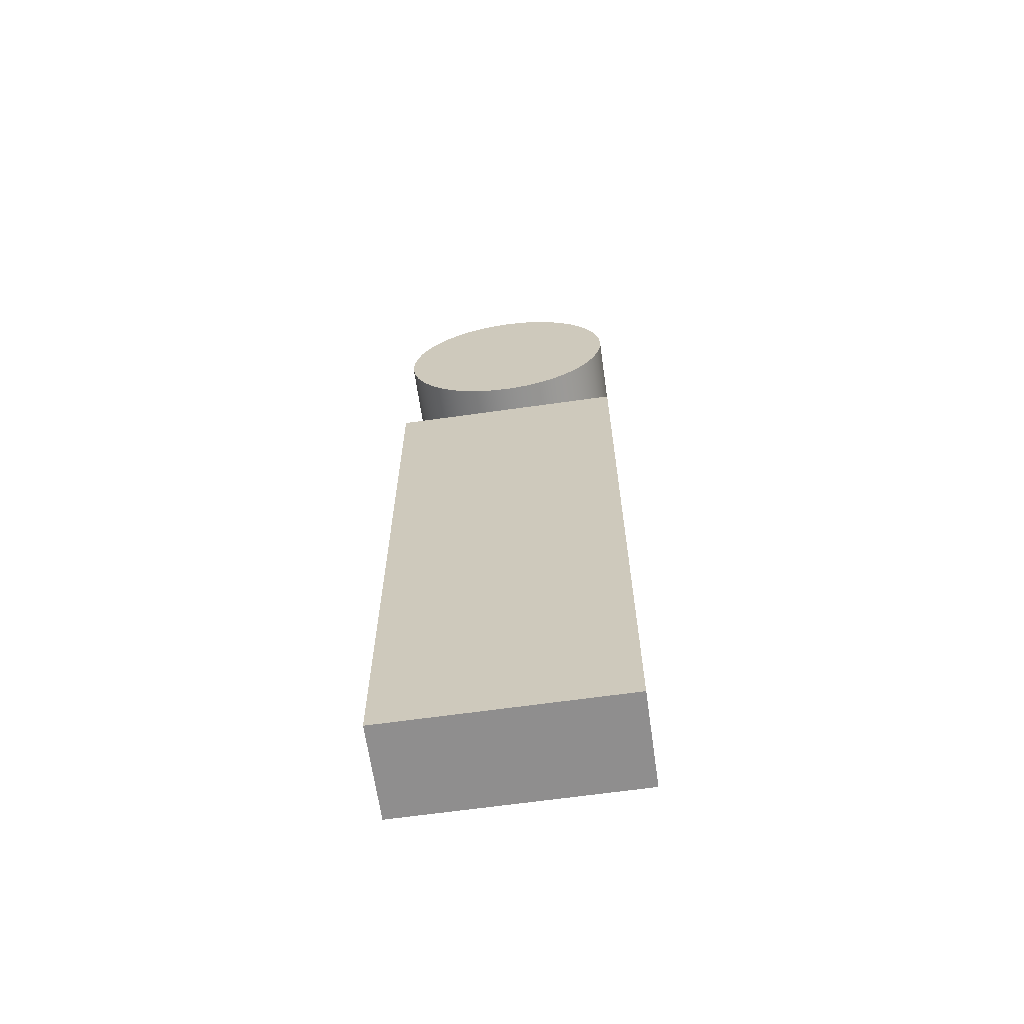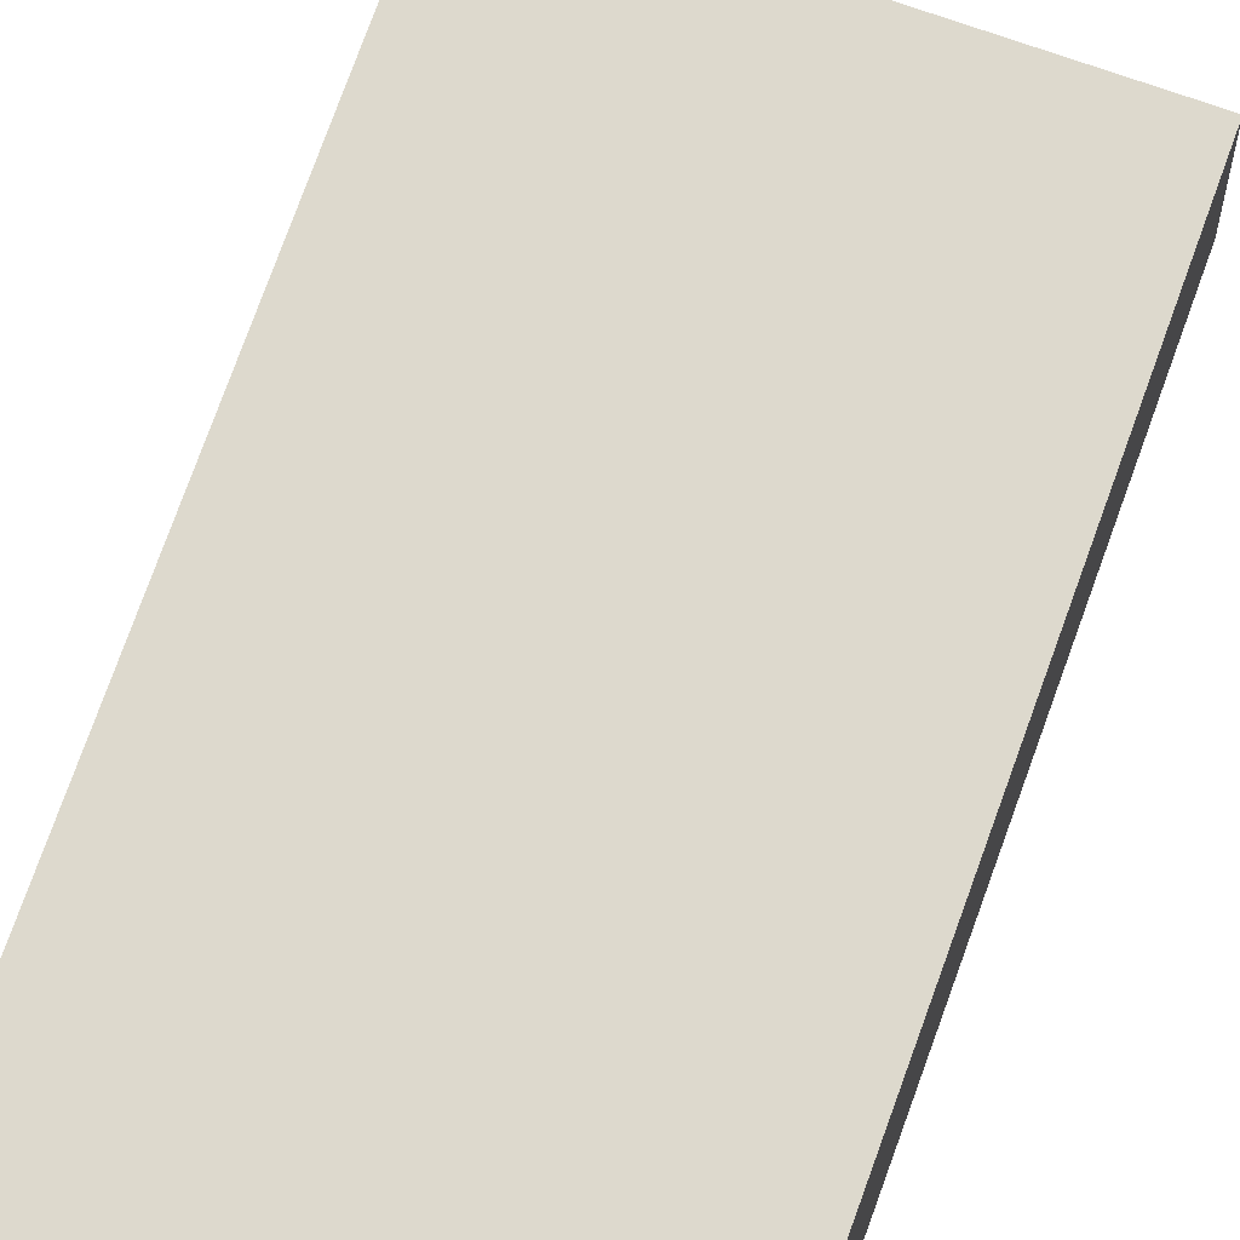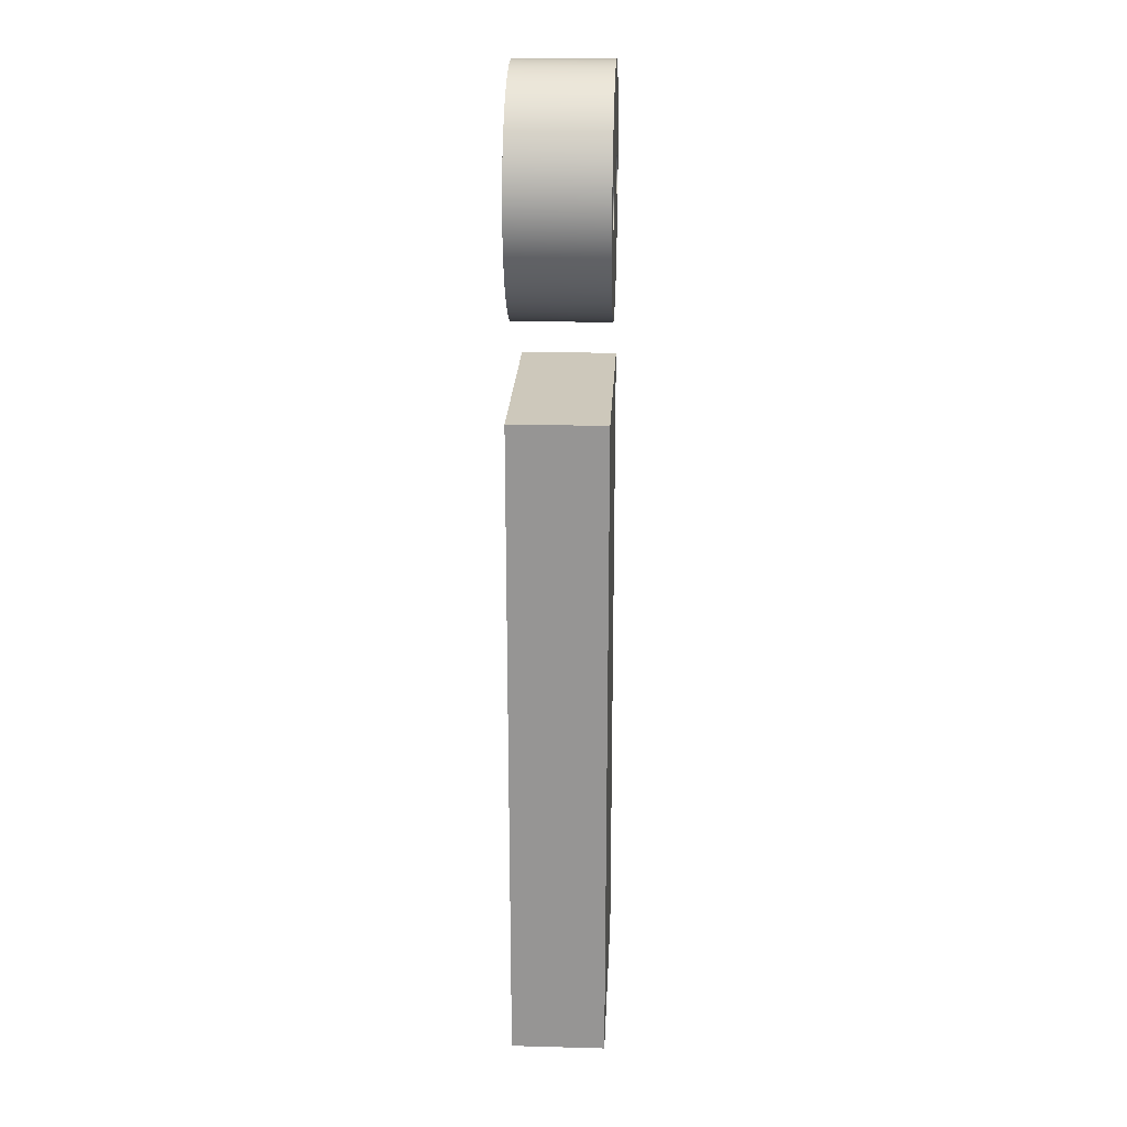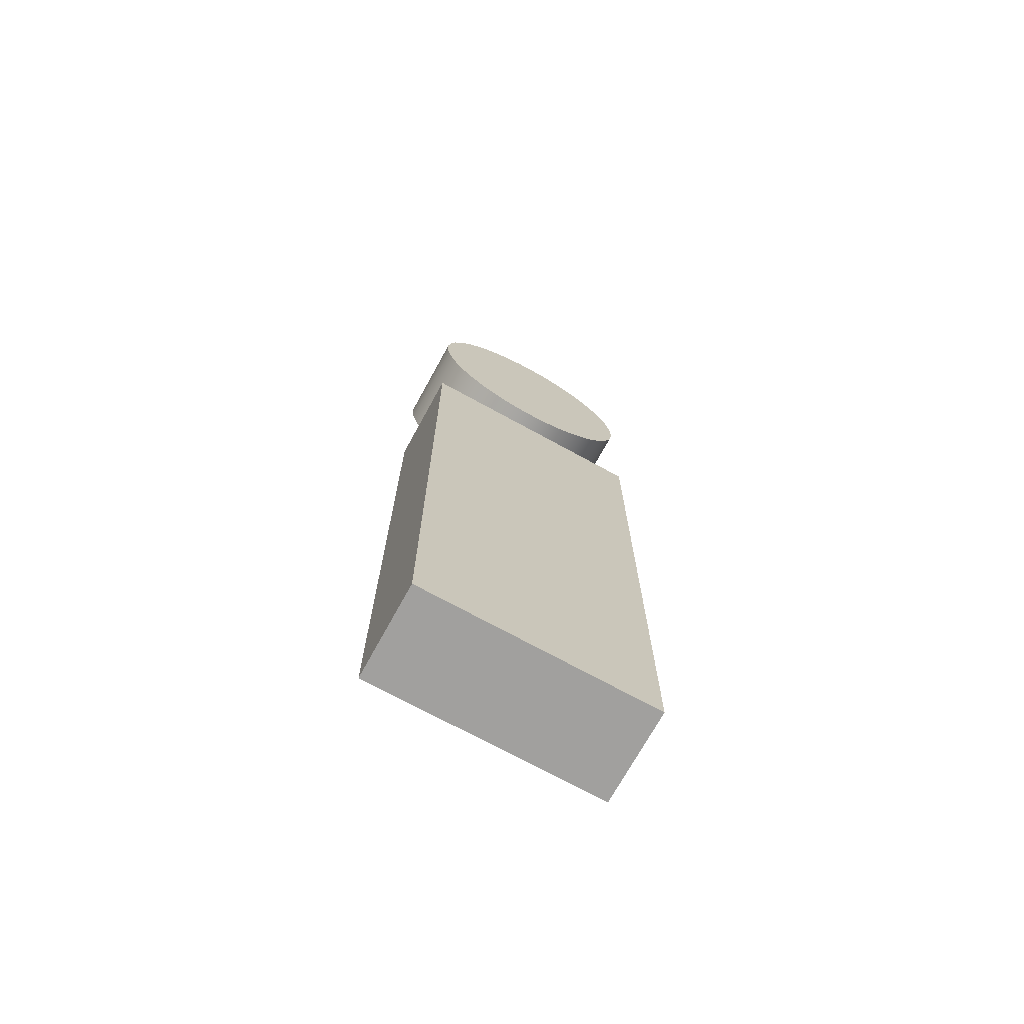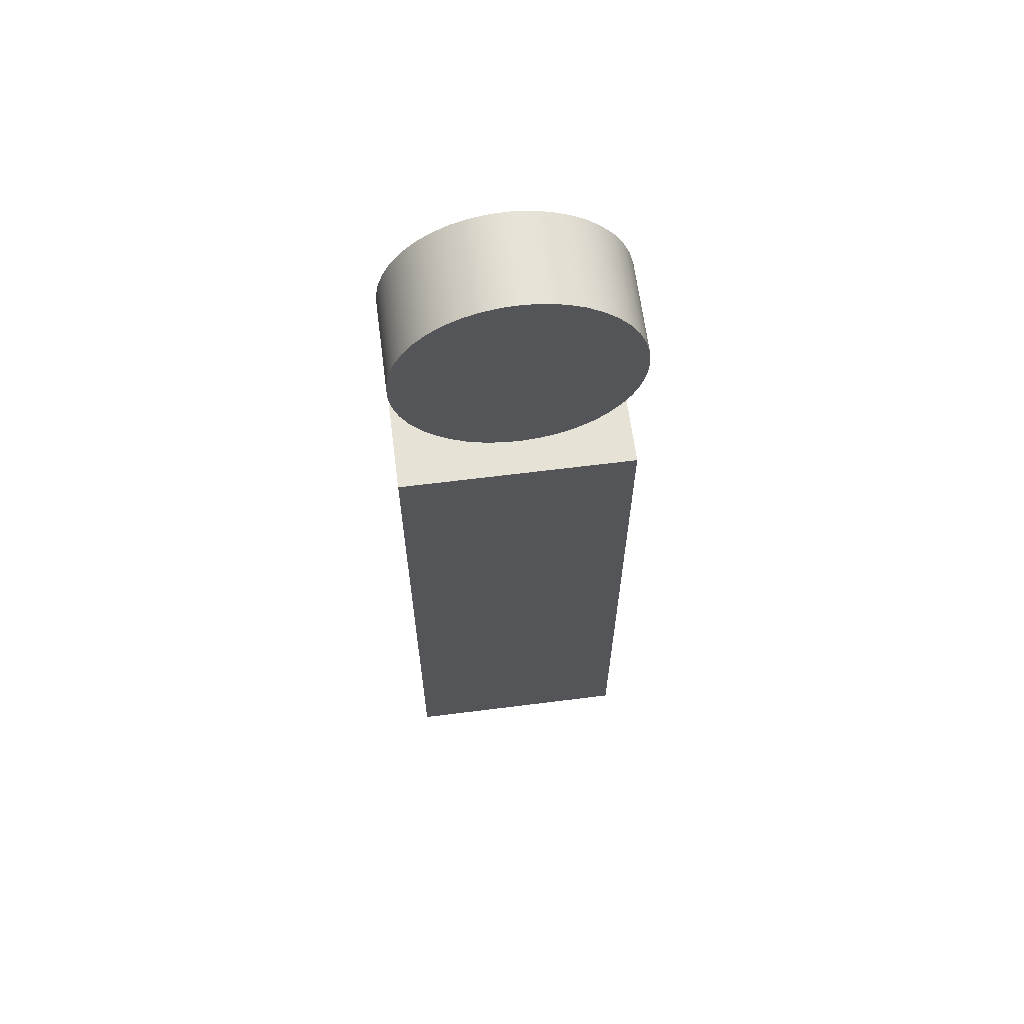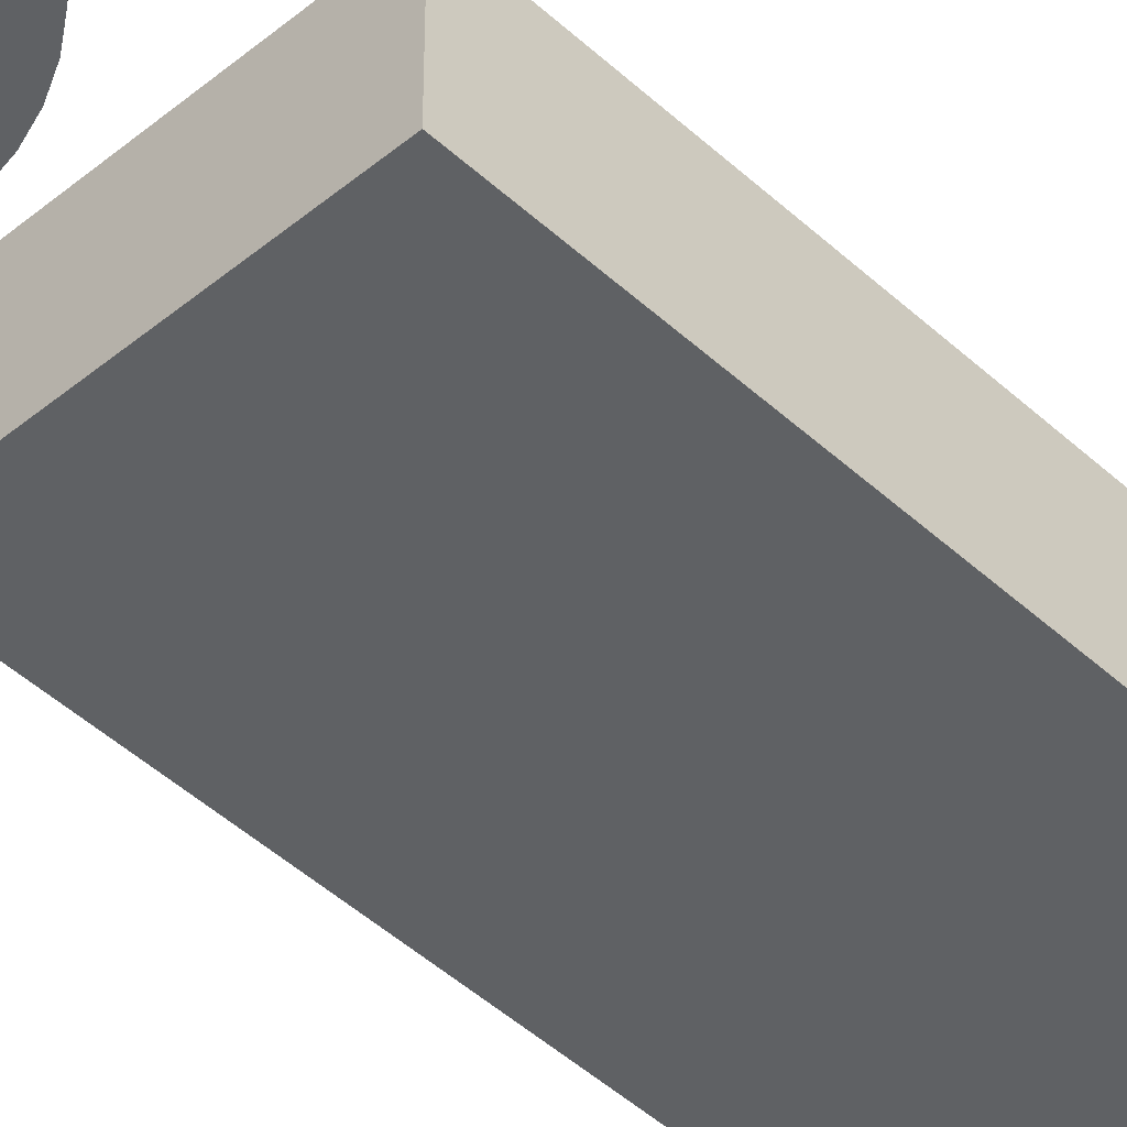
<metadata>
{"format":"obj","ext":"obj","renderer":"f3d","projection":"perspective","resolution":1024,"background":"white","views":[{"elev":-65.0,"azim":-171.9,"up":"+Z"},{"elev":71.9,"azim":-160.5,"up":"+Y"},{"elev":22.0,"azim":-87.3,"up":"+Z"},{"elev":-71.8,"azim":151.2,"up":"+Z"},{"elev":63.9,"azim":172.7,"up":"+Z"},{"elev":-45.9,"azim":43.5,"up":"+Y"}]}
</metadata>
<code>
g Body1
v -0.025 0 -0.000855
v -0.025 0 0.1399
v -0.025 0.02 0.1399
v -0.025 0.02 -0.000855
v 0.025 0 -0.000855
v 0.025 0.02 -0.000855
v 0.025 0 0.1399
v 0.025 0.02 0.1399
f 1 2 4
f 4 2 3
f 5 1 6
f 6 1 4
f 7 5 8
f 8 5 6
f 2 7 3
f 3 7 8
f 8 6 3
f 3 6 4
f 7 2 5
f 5 2 1
g Body2
v -0.0175 0.01 0.1791
v -0.01733 0.01 0.1804
v -0.01683 0.01 0.1816
v -0.01604 0.01 0.1827
v -0.015 0.01 0.1835
v -0.01379 0.01 0.184
v -0.0125 0.01 0.1841
v -0.01121 0.01 0.184
v -0.01 0.01 0.1835
v -0.008964 0.01 0.1827
v -0.00817 0.01 0.1816
v -0.00767 0.01 0.1804
v -0.0075 0.01 0.1791
v -0.00767 0.01 0.1779
v -0.00817 0.01 0.1766
v -0.008964 0.01 0.1756
v -0.01 0.01 0.1748
v -0.01121 0.01 0.1743
v -0.0125 0.01 0.1741
v -0.01379 0.01 0.1743
v -0.015 0.01 0.1748
v -0.01604 0.01 0.1756
v -0.01683 0.01 0.1766
v -0.01733 0.01 0.1779
v -0.0175 0 0.1791
v -0.01733 0 0.1779
v -0.01683 0 0.1766
v -0.01604 0 0.1756
v -0.015 0 0.1748
v -0.01379 0 0.1743
v -0.0125 0 0.1741
v -0.01121 0 0.1743
v -0.01 0 0.1748
v -0.008964 0 0.1756
v -0.00817 0 0.1766
v -0.00767 0 0.1779
v -0.0075 0 0.1791
v -0.00767 0 0.1804
v -0.00817 0 0.1816
v -0.008964 0 0.1827
v -0.01 0 0.1835
v -0.01121 0 0.184
v -0.0125 0 0.1841
v -0.01379 0 0.184
v -0.015 0 0.1835
v -0.01604 0 0.1827
v -0.01683 0 0.1816
v -0.01733 0 0.1804
v 0.0075 0.01 0.1791
v 0.00767 0.01 0.1804
v 0.00817 0.01 0.1816
v 0.008964 0.01 0.1827
v 0.01 0.01 0.1835
v 0.01121 0.01 0.184
v 0.0125 0.01 0.1841
v 0.01379 0.01 0.184
v 0.015 0.01 0.1835
v 0.01604 0.01 0.1827
v 0.01683 0.01 0.1816
v 0.01733 0.01 0.1804
v 0.0175 0.01 0.1791
v 0.01733 0.01 0.1779
v 0.01683 0.01 0.1766
v 0.01604 0.01 0.1756
v 0.015 0.01 0.1748
v 0.01379 0.01 0.1743
v 0.0125 0.01 0.1741
v 0.01121 0.01 0.1743
v 0.01 0.01 0.1748
v 0.008964 0.01 0.1756
v 0.00817 0.01 0.1766
v 0.00767 0.01 0.1779
v 0.0075 0 0.1791
v 0.00767 0 0.1779
v 0.00817 0 0.1766
v 0.008964 0 0.1756
v 0.01 0 0.1748
v 0.01121 0 0.1743
v 0.0125 0 0.1741
v 0.01379 0 0.1743
v 0.015 0 0.1748
v 0.01604 0 0.1756
v 0.01683 0 0.1766
v 0.01733 0 0.1779
v 0.0175 0 0.1791
v 0.01733 0 0.1804
v 0.01683 0 0.1816
v 0.01604 0 0.1827
v 0.015 0 0.1835
v 0.01379 0 0.184
v 0.0125 0 0.1841
v 0.01121 0 0.184
v 0.01 0 0.1835
v 0.008964 0 0.1827
v 0.00817 0 0.1816
v 0.00767 0 0.1804
v -0.025 0.02 0.1791
v -0.02471 0.02 0.1753
v -0.02383 0.02 0.1716
v -0.0224 0.02 0.1681
v -0.02045 0.02 0.1648
v -0.01801 0.02 0.1618
v -0.01516 0.02 0.1593
v -0.01194 0.02 0.1572
v -0.00845 0.02 0.1556
v -0.00476 0.02 0.1546
v -0.000958 0.02 0.1542
v 0.002867 0.02 0.1543
v 0.006625 0.02 0.155
v 0.01023 0.02 0.1563
v 0.01359 0.02 0.1582
v 0.01663 0.02 0.1605
v 0.01929 0.02 0.1632
v 0.02149 0.02 0.1664
v 0.02319 0.02 0.1698
v 0.02434 0.02 0.1734
v 0.02493 0.02 0.1772
v 0.02493 0.02 0.1811
v 0.02434 0.02 0.1848
v 0.02319 0.02 0.1885
v 0.02149 0.02 0.1919
v 0.01929 0.02 0.1951
v 0.01663 0.02 0.1978
v 0.01359 0.02 0.2001
v 0.01023 0.02 0.202
v 0.006625 0.02 0.2033
v 0.002867 0.02 0.204
v -0.000958 0.02 0.2041
v -0.00476 0.02 0.2037
v -0.00845 0.02 0.2027
v -0.01194 0.02 0.2011
v -0.01516 0.02 0.199
v -0.01801 0.02 0.1965
v -0.02045 0.02 0.1935
v -0.0224 0.02 0.1902
v -0.02383 0.02 0.1867
v -0.02471 0.02 0.183
v -0.025 0 0.1791
v -0.02471 0 0.183
v -0.02383 0 0.1867
v -0.0224 0 0.1902
v -0.02045 0 0.1935
v -0.01801 0 0.1965
v -0.01516 0 0.199
v -0.01194 0 0.2011
v -0.00845 0 0.2027
v -0.00476 0 0.2037
v -0.000958 0 0.2041
v 0.002867 0 0.204
v 0.006625 0 0.2033
v 0.01023 0 0.202
v 0.01359 0 0.2001
v 0.01663 0 0.1978
v 0.01929 0 0.1951
v 0.02149 0 0.1919
v 0.02319 0 0.1885
v 0.02434 0 0.1848
v 0.02493 0 0.1811
v 0.02493 0 0.1772
v 0.02434 0 0.1734
v 0.02319 0 0.1698
v 0.02149 0 0.1664
v 0.01929 0 0.1632
v 0.01663 0 0.1605
v 0.01359 0 0.1582
v 0.01023 0 0.1563
v 0.006625 0 0.155
v 0.002867 0 0.1543
v -0.000958 0 0.1542
v -0.00476 0 0.1546
v -0.00845 0 0.1556
v -0.01194 0 0.1572
v -0.01516 0 0.1593
v -0.01801 0 0.1618
v -0.02045 0 0.1648
v -0.0224 0 0.1681
v -0.02383 0 0.1716
v -0.02471 0 0.1753
f 10 56 9
f 9 56 33
f 9 33 32
f 32 33 34
f 32 34 31
f 31 34 35
f 31 35 30
f 30 35 36
f 30 36 29
f 29 36 37
f 29 37 28
f 28 37 38
f 28 38 27
f 27 38 39
f 27 39 26
f 26 39 40
f 26 40 25
f 25 40 41
f 25 41 24
f 24 41 42
f 24 42 23
f 23 42 43
f 23 43 22
f 22 43 44
f 22 44 21
f 21 44 45
f 21 45 20
f 20 45 46
f 20 46 19
f 19 46 47
f 19 47 18
f 18 47 48
f 18 48 17
f 17 48 49
f 17 49 16
f 16 49 50
f 16 50 15
f 15 50 51
f 15 51 14
f 14 51 52
f 14 52 13
f 13 52 53
f 13 53 12
f 12 53 54
f 12 54 11
f 11 54 55
f 11 55 10
f 10 55 56
f 32 22 9
f 9 22 21
f 9 21 10
f 10 21 20
f 10 20 11
f 11 20 19
f 11 19 12
f 12 19 18
f 12 18 13
f 13 18 17
f 13 17 14
f 14 17 16
f 14 16 15
f 22 32 23
f 23 32 31
f 23 31 24
f 24 31 30
f 24 30 25
f 25 30 29
f 25 29 26
f 26 29 28
f 26 28 27
f 58 104 57
f 57 104 81
f 57 81 80
f 80 81 82
f 80 82 79
f 79 82 83
f 79 83 78
f 78 83 84
f 78 84 77
f 77 84 85
f 77 85 76
f 76 85 86
f 76 86 75
f 75 86 87
f 75 87 74
f 74 87 88
f 74 88 73
f 73 88 89
f 73 89 72
f 72 89 90
f 72 90 71
f 71 90 91
f 71 91 70
f 70 91 92
f 70 92 69
f 69 92 93
f 69 93 68
f 68 93 94
f 68 94 67
f 67 94 95
f 67 95 66
f 66 95 96
f 66 96 65
f 65 96 97
f 65 97 64
f 64 97 98
f 64 98 63
f 63 98 99
f 63 99 62
f 62 99 100
f 62 100 61
f 61 100 101
f 61 101 60
f 60 101 102
f 60 102 59
f 59 102 103
f 59 103 58
f 58 103 104
f 80 70 57
f 57 70 69
f 57 69 58
f 58 69 68
f 58 68 59
f 59 68 67
f 59 67 60
f 60 67 66
f 60 66 61
f 61 66 65
f 61 65 62
f 62 65 64
f 62 64 63
f 70 80 71
f 71 80 79
f 71 79 72
f 72 79 78
f 72 78 73
f 73 78 77
f 73 77 74
f 74 77 76
f 74 76 75
f 106 186 105
f 105 186 146
f 105 146 145
f 145 146 147
f 145 147 144
f 144 147 148
f 144 148 143
f 143 148 149
f 143 149 142
f 142 149 150
f 142 150 141
f 141 150 151
f 141 151 140
f 140 151 152
f 140 152 139
f 139 152 153
f 139 153 138
f 138 153 154
f 138 154 137
f 137 154 155
f 137 155 136
f 136 155 156
f 136 156 135
f 135 156 157
f 135 157 134
f 134 157 158
f 134 158 133
f 133 158 159
f 133 159 132
f 132 159 160
f 132 160 131
f 131 160 161
f 131 161 130
f 130 161 162
f 130 162 129
f 129 162 163
f 129 163 128
f 128 163 164
f 128 164 127
f 127 164 165
f 127 165 126
f 126 165 166
f 126 166 125
f 125 166 167
f 125 167 124
f 124 167 168
f 124 168 123
f 123 168 169
f 123 169 122
f 122 169 170
f 122 170 121
f 121 170 171
f 121 171 120
f 120 171 172
f 120 172 119
f 119 172 173
f 119 173 118
f 118 173 174
f 118 174 117
f 117 174 175
f 117 175 116
f 116 175 176
f 116 176 115
f 115 176 177
f 115 177 114
f 114 177 178
f 114 178 113
f 113 178 179
f 113 179 112
f 112 179 180
f 112 180 111
f 111 180 181
f 111 181 110
f 110 181 182
f 110 182 109
f 109 182 183
f 109 183 108
f 108 183 184
f 108 184 107
f 107 184 185
f 107 185 106
f 106 185 186
f 106 105 129
f 129 105 145
f 129 145 144
f 144 143 129
f 129 143 142
f 129 142 130
f 130 142 141
f 130 141 131
f 131 141 140
f 131 140 132
f 132 140 139
f 132 139 133
f 133 139 138
f 133 138 134
f 134 138 137
f 134 137 135
f 135 137 136
f 128 116 129
f 129 116 115
f 129 115 114
f 127 123 128
f 128 123 122
f 128 122 121
f 123 127 124
f 124 127 126
f 124 126 125
f 121 120 128
f 128 120 119
f 128 119 118
f 118 117 128
f 128 117 116
f 114 113 129
f 129 113 112
f 129 112 111
f 111 110 129
f 129 110 109
f 129 109 108
f 108 107 129
f 129 107 106
f 34 33 146
f 146 33 56
f 146 56 147
f 147 56 55
f 147 55 148
f 148 55 54
f 148 54 149
f 149 54 53
f 149 53 150
f 150 53 52
f 150 52 151
f 151 52 51
f 151 51 152
f 152 51 50
f 152 50 153
f 153 50 49
f 153 49 154
f 154 49 155
f 155 49 48
f 155 48 156
f 156 48 102
f 156 102 157
f 157 102 101
f 157 101 158
f 158 101 159
f 159 101 100
f 159 100 160
f 160 100 161
f 161 100 99
f 161 99 162
f 162 99 98
f 162 98 163
f 163 98 97
f 163 97 164
f 164 97 96
f 164 96 165
f 165 96 95
f 165 95 94
f 102 48 103
f 103 48 47
f 103 47 104
f 104 47 46
f 104 46 81
f 81 46 45
f 81 45 82
f 82 45 44
f 82 44 83
f 83 44 43
f 83 43 84
f 84 43 42
f 84 42 177
f 177 42 178
f 178 42 41
f 178 41 179
f 179 41 180
f 180 41 40
f 180 40 181
f 181 40 39
f 181 39 182
f 182 39 38
f 182 38 183
f 183 38 37
f 183 37 184
f 184 37 36
f 184 36 185
f 185 36 35
f 185 35 186
f 186 35 34
f 186 34 146
f 165 94 166
f 166 94 93
f 166 93 167
f 167 93 92
f 167 92 168
f 168 92 91
f 168 91 90
f 168 90 169
f 169 90 89
f 169 89 170
f 170 89 88
f 170 88 171
f 171 88 87
f 171 87 172
f 172 87 86
f 172 86 173
f 173 86 174
f 174 86 85
f 174 85 175
f 175 85 176
f 176 85 84
f 176 84 177

</code>
